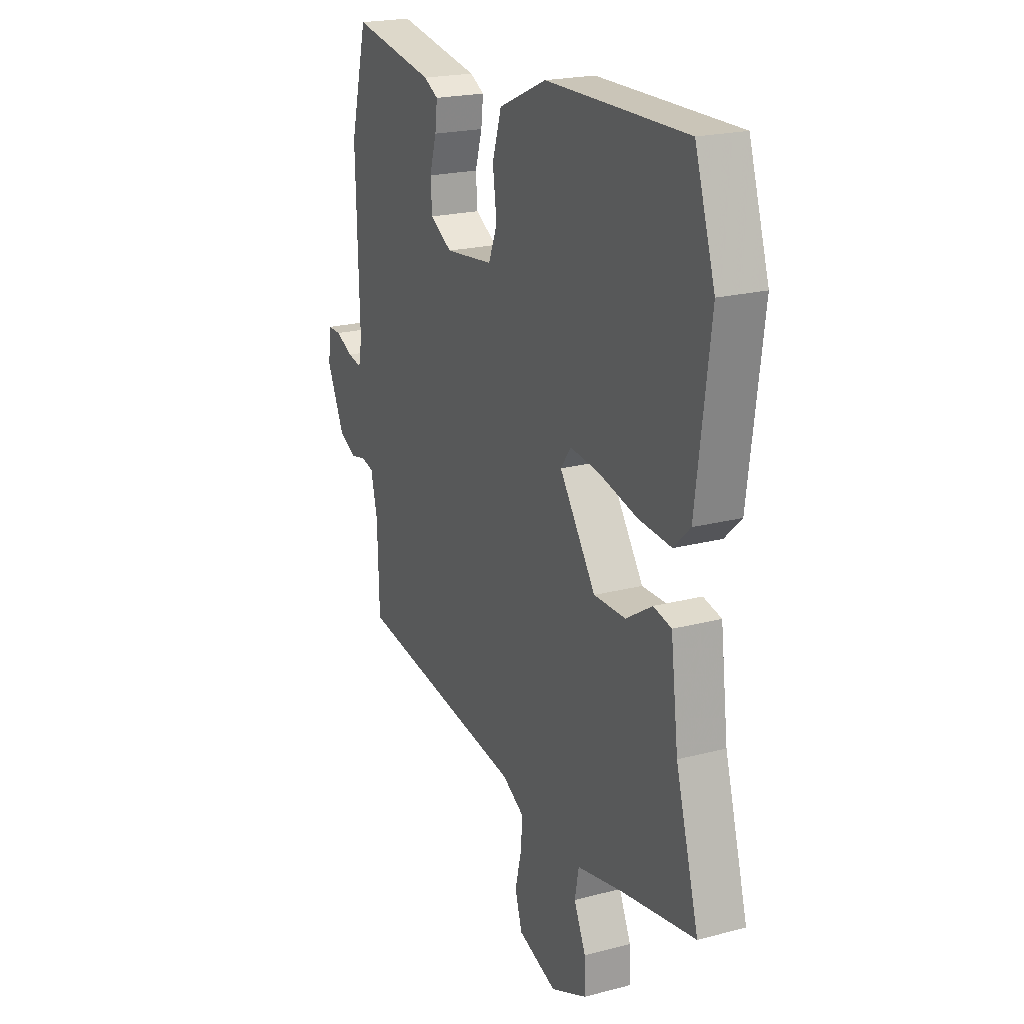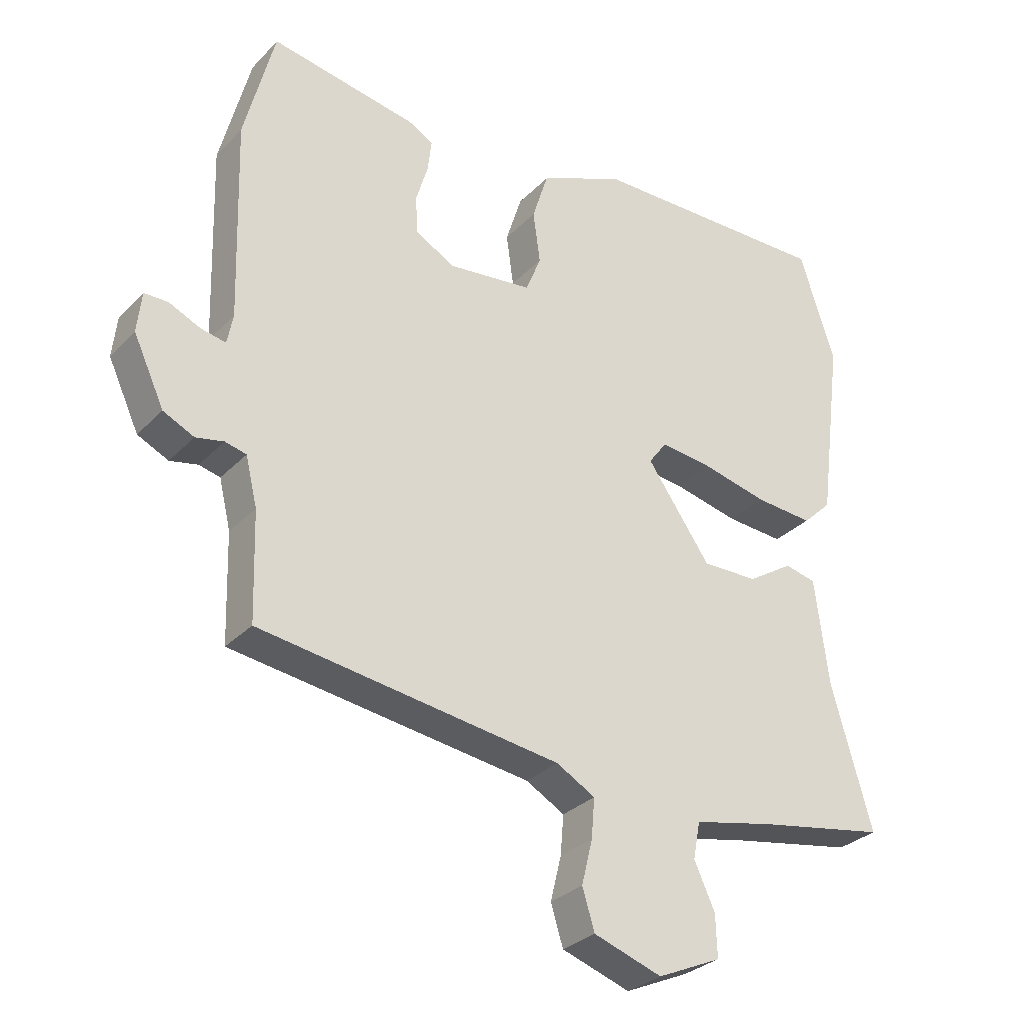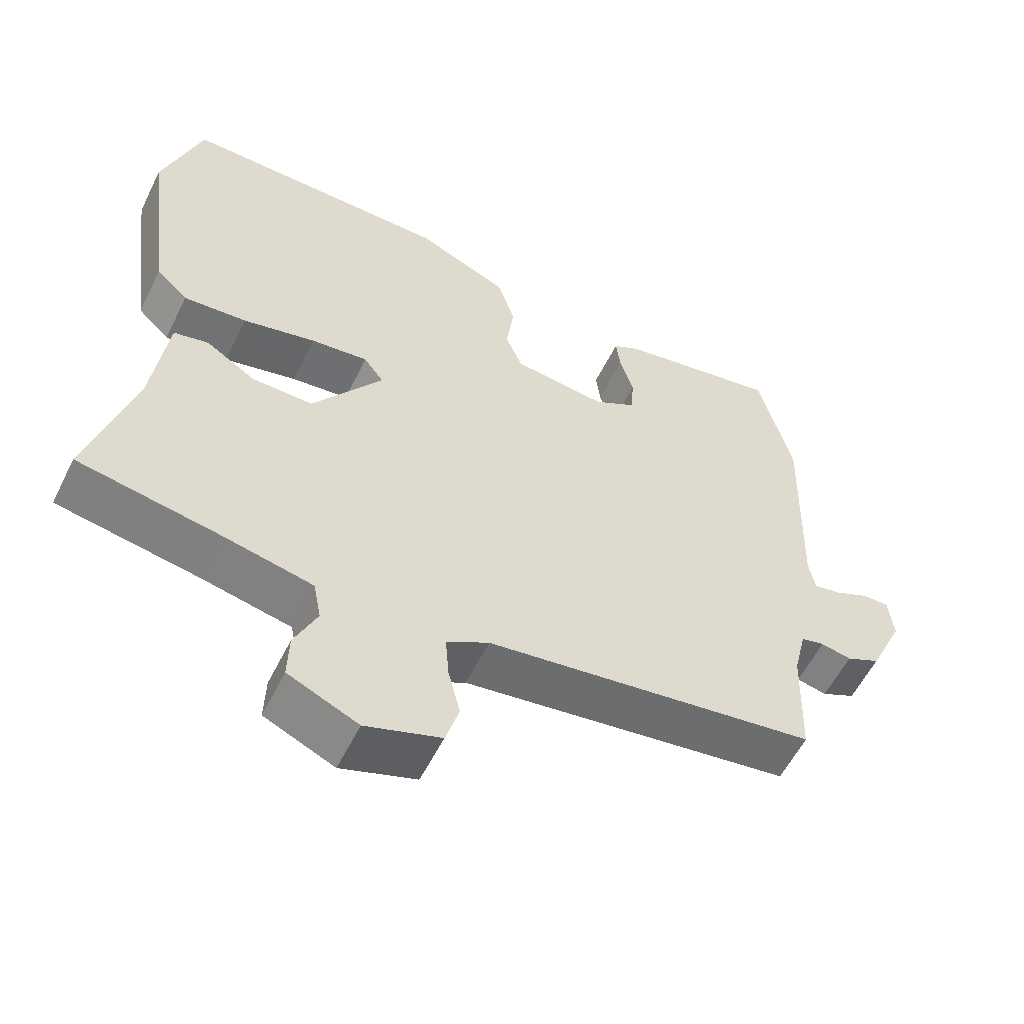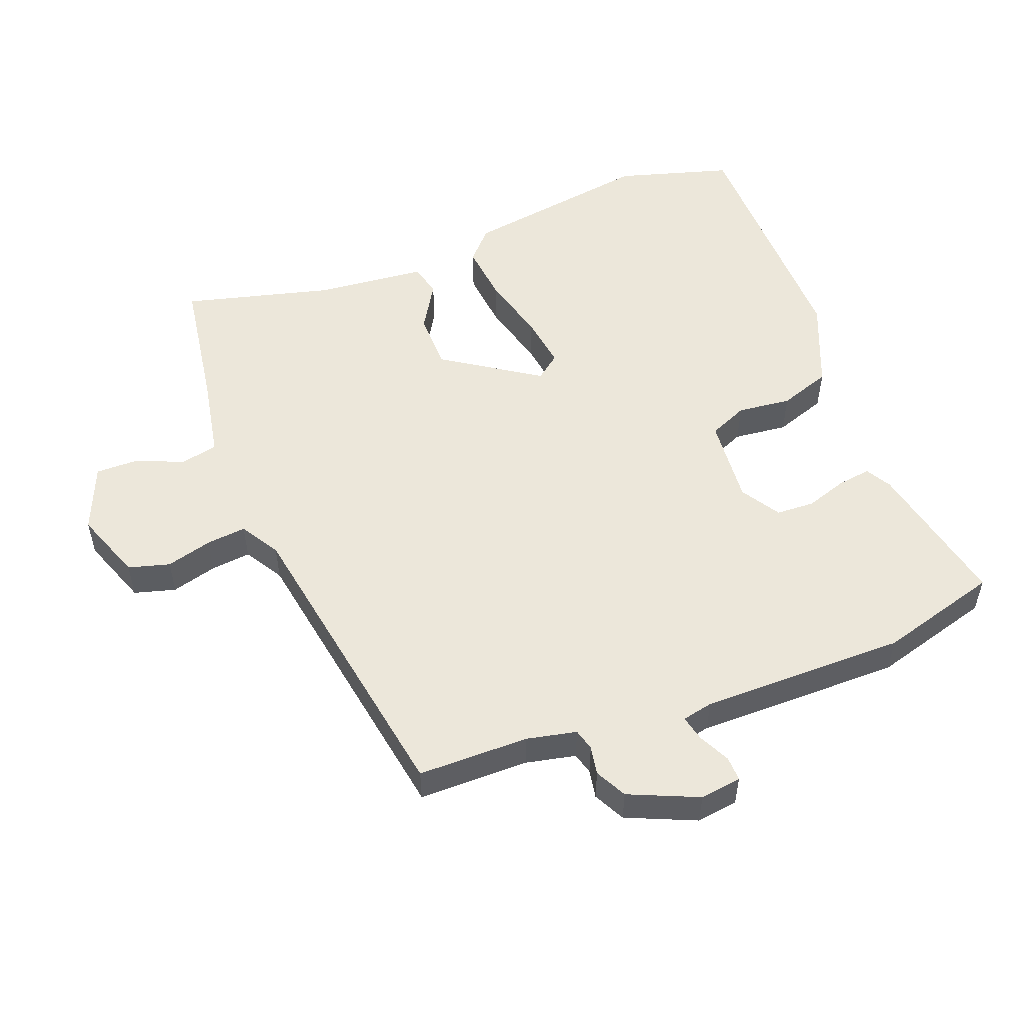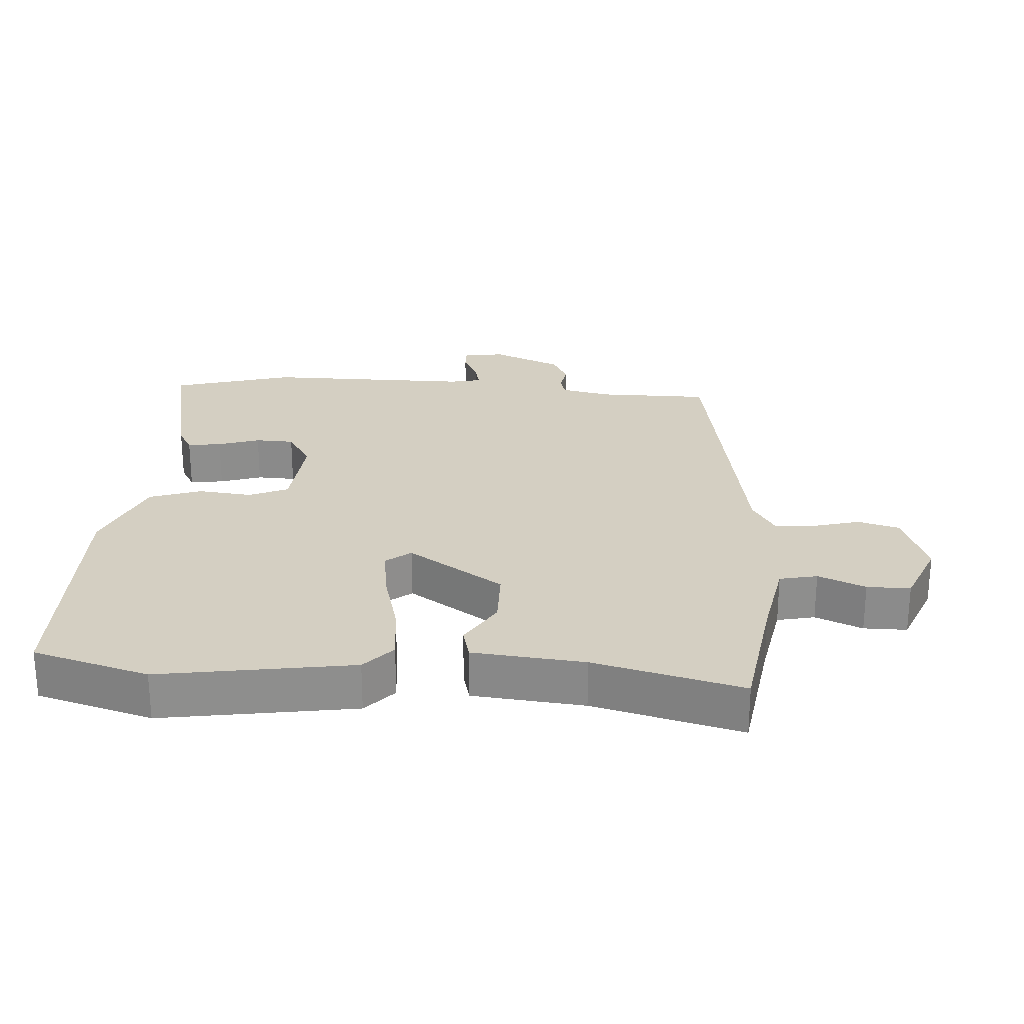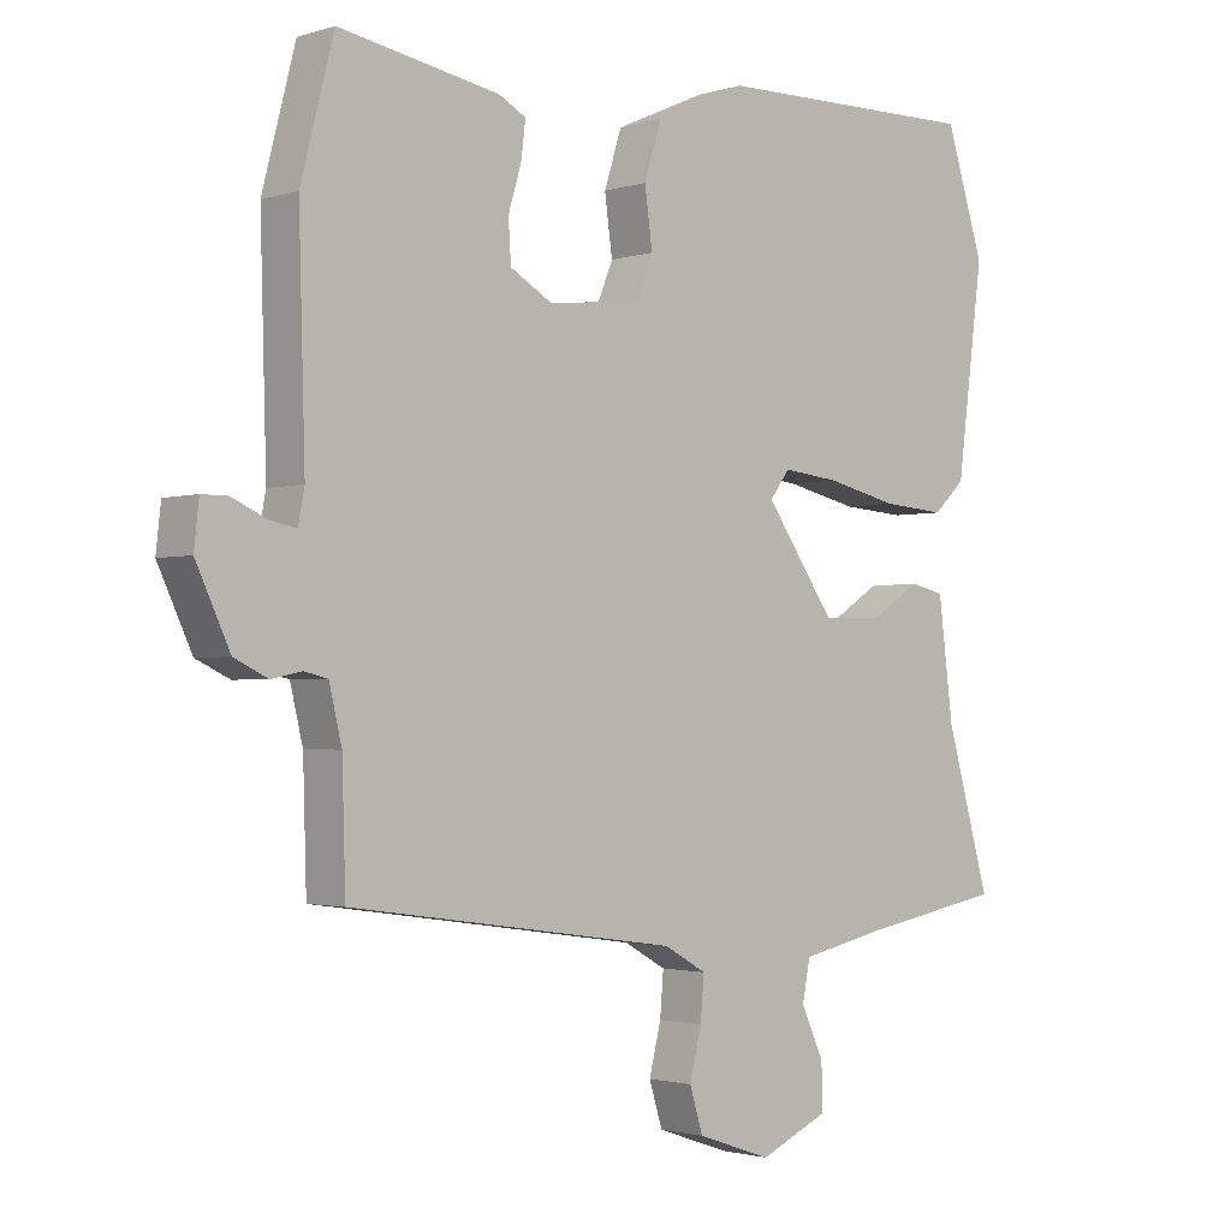
<metadata>
{"format":"obj","ext":"obj","renderer":"f3d","projection":"perspective","resolution":1024,"background":"white","views":[{"elev":21.1,"azim":64.8,"up":"+Z"},{"elev":-30.2,"azim":-34.9,"up":"+Z"},{"elev":-57.1,"azim":153.8,"up":"+Z"},{"elev":52.9,"azim":-112.5,"up":"+Y"},{"elev":25.6,"azim":92.3,"up":"+Y"},{"elev":-1.9,"azim":-42.2,"up":"+Z"}]}
</metadata>
<code>
v -0.546 0.07 0.319
v -0.499 0.07 0.502
v -0.271 0.07 0.461
v -0.232 0.07 0.44
v -0.238 0.07 0.389
v -0.257 0.07 0.326
v -0.253 0.07 0.268
v -0.193 0.07 0.233
v -0.061 0.07 0.248
v -0.037 0.07 0.307
v -0.048 0.07 0.388
v -0.023 0.07 0.467
v 0.108 0.07 0.525
v 0.491 0.07 0.53
v 0.546 0.07 0.358
v 0.508 0.07 0.068
v 0.463 0.07 0.025
v 0.373 0.07 0.032
v 0.27 0.07 0.056
v 0.189 0.07 0.065
v 0.161 0.07 0.027
v 0.26 0.07 -0.114
v 0.347 0.07 -0.113
v 0.418 0.07 -0.068
v 0.467 0.07 -0.079
v 0.488 0.07 -0.246
v 0.551 0.07 -0.467
v 0.35 0.07 -0.503
v 0.225 0.07 -0.53
v 0.214 0.07 -0.587
v 0.246 0.07 -0.657
v 0.248 0.07 -0.722
v 0.149 0.07 -0.766
v 0.043 0.07 -0.73
v 0.024 0.07 -0.668
v 0.041 0.07 -0.599
v 0.046 0.07 -0.538
v -0.014 0.07 -0.504
v -0.482 0.07 -0.438
v -0.487 0.07 -0.271
v -0.505 0.07 -0.196
v -0.538 0.07 -0.188
v -0.581 0.07 -0.197
v -0.629 0.07 -0.174
v -0.677 0.07 -0.071
v -0.67 0.07 -0.008
v -0.633 0.07 -0.008
v -0.585 0.07 -0.03
v -0.546 0.07 -0.038
v -0.537 0.07 0.009
v -0.546 0 0.319
v -0.499 0 0.502
v -0.271 0 0.461
v -0.232 0 0.44
v -0.238 0 0.389
v -0.257 0 0.326
v -0.253 0 0.268
v -0.193 0 0.233
v -0.061 0 0.248
v -0.037 0 0.307
v -0.048 0 0.388
v -0.023 0 0.467
v 0.108 0 0.525
v 0.491 0 0.53
v 0.546 0 0.358
v 0.508 0 0.068
v 0.463 0 0.025
v 0.373 0 0.032
v 0.27 0 0.056
v 0.189 0 0.065
v 0.161 0 0.027
v 0.26 0 -0.114
v 0.347 0 -0.113
v 0.418 0 -0.068
v 0.467 0 -0.079
v 0.488 0 -0.246
v 0.551 0 -0.467
v 0.35 0 -0.503
v 0.225 0 -0.53
v 0.214 0 -0.587
v 0.246 0 -0.657
v 0.248 0 -0.722
v 0.149 0 -0.766
v 0.043 0 -0.73
v 0.024 0 -0.668
v 0.041 0 -0.599
v 0.046 0 -0.538
v -0.014 0 -0.504
v -0.482 0 -0.438
v -0.487 0 -0.271
v -0.505 0 -0.196
v -0.538 0 -0.188
v -0.581 0 -0.197
v -0.629 0 -0.174
v -0.677 0 -0.071
v -0.67 0 -0.008
v -0.633 0 -0.008
v -0.585 0 -0.03
v -0.546 0 -0.038
v -0.537 0 0.009
f 46 47 48
f 45 46 48
f 44 45 48
f 43 44 48
f 42 43 48
f 41 42 48 49
f 38 39 40
f 38 40 41
f 41 49 50
f 38 41 50
f 37 38 50
f 34 35 36
f 33 34 36
f 32 33 36
f 31 32 36
f 30 31 36
f 29 30 36 37
f 26 27 28
f 28 29 37
f 26 28 37
f 25 26 37
f 24 25 37
f 23 24 37
f 17 18 19
f 16 17 19
f 15 16 19
f 14 15 19
f 13 14 19
f 12 13 19
f 11 12 19
f 10 11 19
f 9 10 19 20
f 8 9 20 21
f 4 5 6
f 3 4 6
f 2 3 6
f 1 2 6
f 50 1 6
f 50 6 7
f 37 50 7 8
f 22 23 37
f 8 21 22 37
f 98 97 96
f 98 96 95
f 98 95 94
f 98 94 93
f 98 93 92
f 99 98 92 91
f 90 89 88
f 91 90 88
f 100 99 91
f 100 91 88
f 100 88 87
f 86 85 84
f 86 84 83
f 86 83 82
f 86 82 81
f 86 81 80
f 87 86 80 79
f 78 77 76
f 87 79 78
f 87 78 76
f 87 76 75
f 87 75 74
f 87 74 73
f 69 68 67
f 69 67 66
f 69 66 65
f 69 65 64
f 69 64 63
f 69 63 62
f 69 62 61
f 69 61 60
f 70 69 60 59
f 71 70 59 58
f 56 55 54
f 56 54 53
f 56 53 52
f 56 52 51
f 56 51 100
f 57 56 100
f 58 57 100 87
f 87 73 72
f 87 72 71 58
f 1 51 52 2
f 2 52 53 3
f 3 53 54 4
f 4 54 55 5
f 5 55 56 6
f 6 56 57 7
f 7 57 58 8
f 8 58 59 9
f 9 59 60 10
f 10 60 61 11
f 11 61 62 12
f 12 62 63 13
f 13 63 64 14
f 14 64 65 15
f 15 65 66 16
f 16 66 67 17
f 17 67 68 18
f 18 68 69 19
f 19 69 70 20
f 20 70 71 21
f 21 71 72 22
f 22 72 73 23
f 23 73 74 24
f 24 74 75 25
f 25 75 76 26
f 26 76 77 27
f 27 77 78 28
f 28 78 79 29
f 29 79 80 30
f 30 80 81 31
f 31 81 82 32
f 32 82 83 33
f 33 83 84 34
f 34 84 85 35
f 35 85 86 36
f 36 86 87 37
f 37 87 88 38
f 38 88 89 39
f 39 89 90 40
f 40 90 91 41
f 41 91 92 42
f 42 92 93 43
f 43 93 94 44
f 44 94 95 45
f 45 95 96 46
f 46 96 97 47
f 47 97 98 48
f 48 98 99 49
f 49 99 100 50
f 50 100 51 1

</code>
